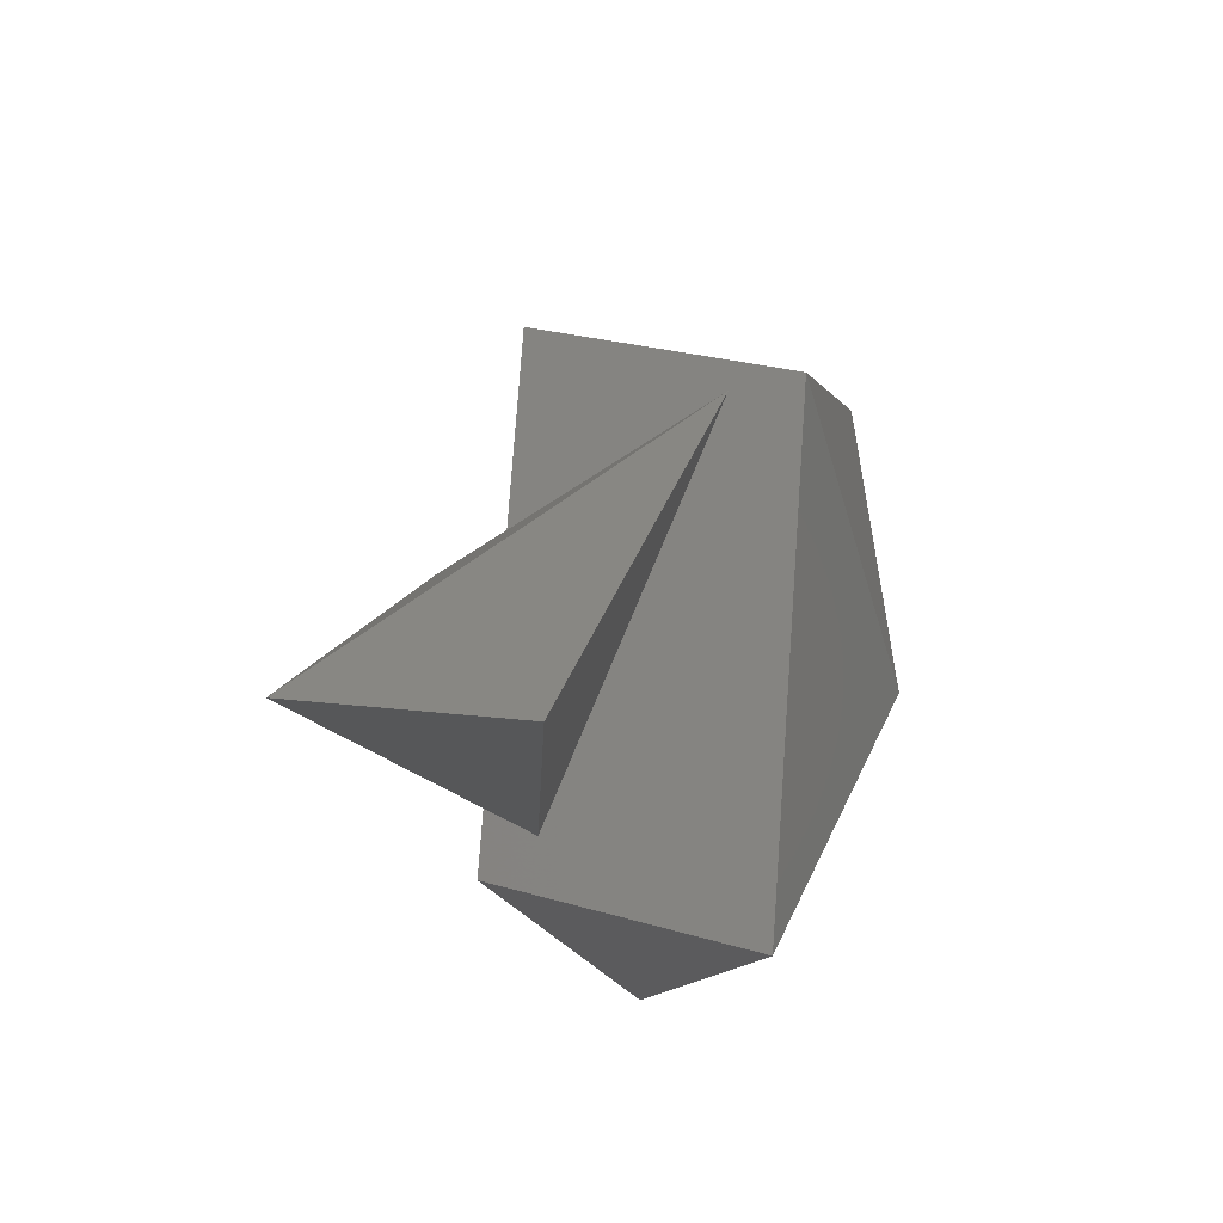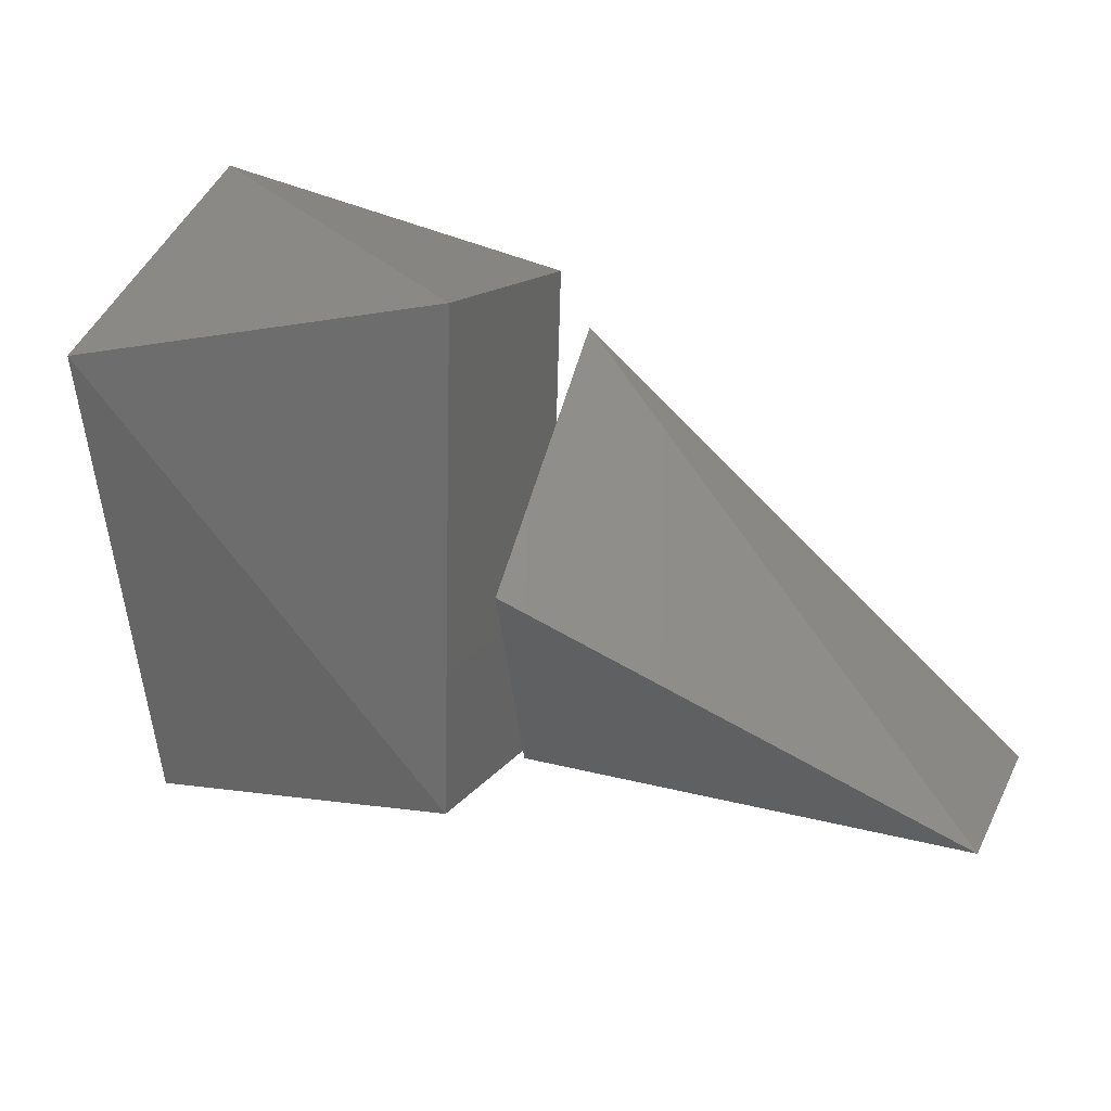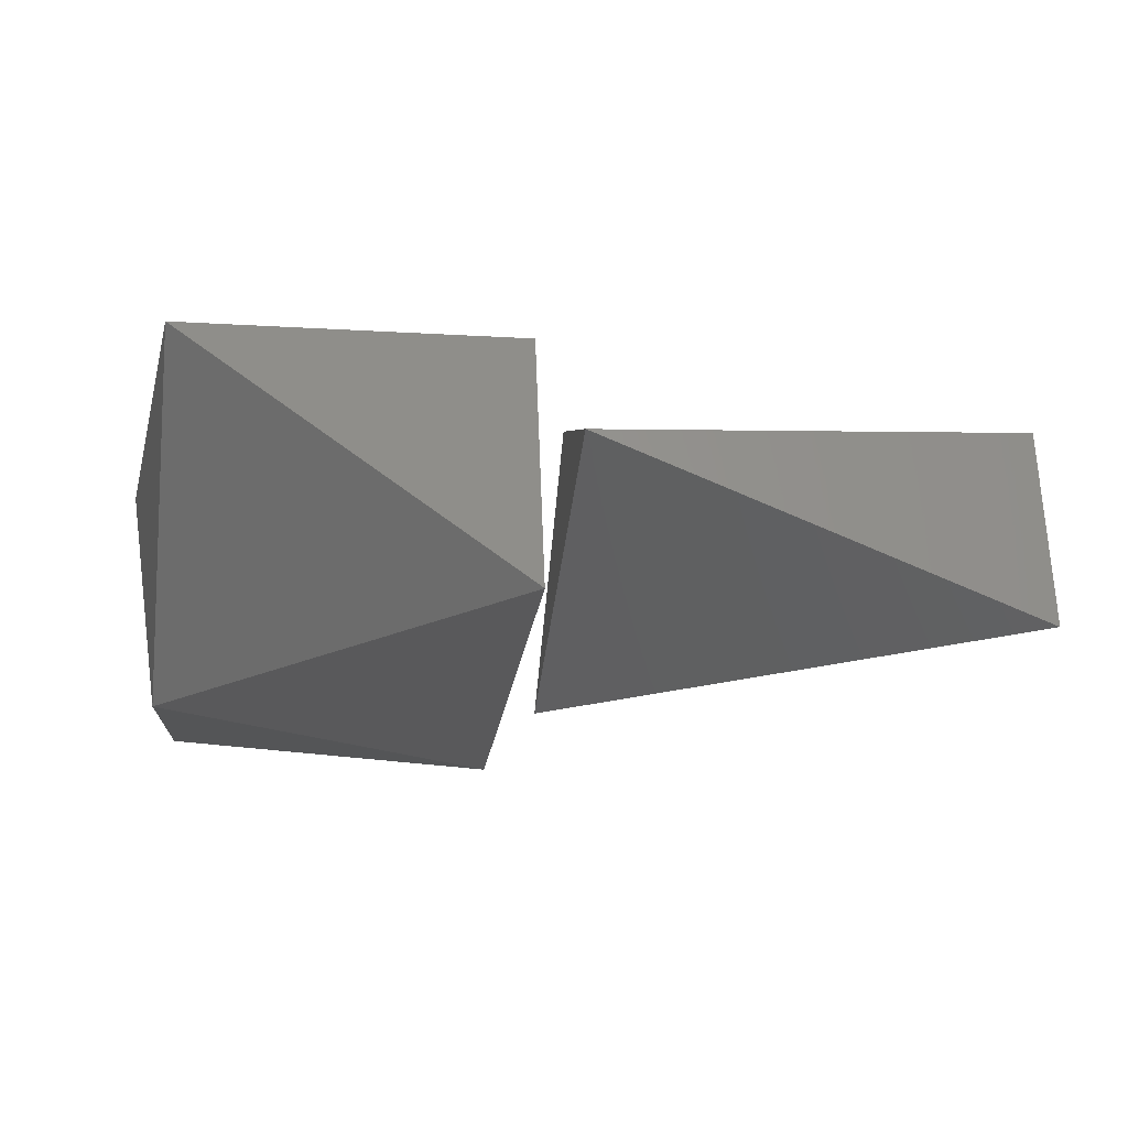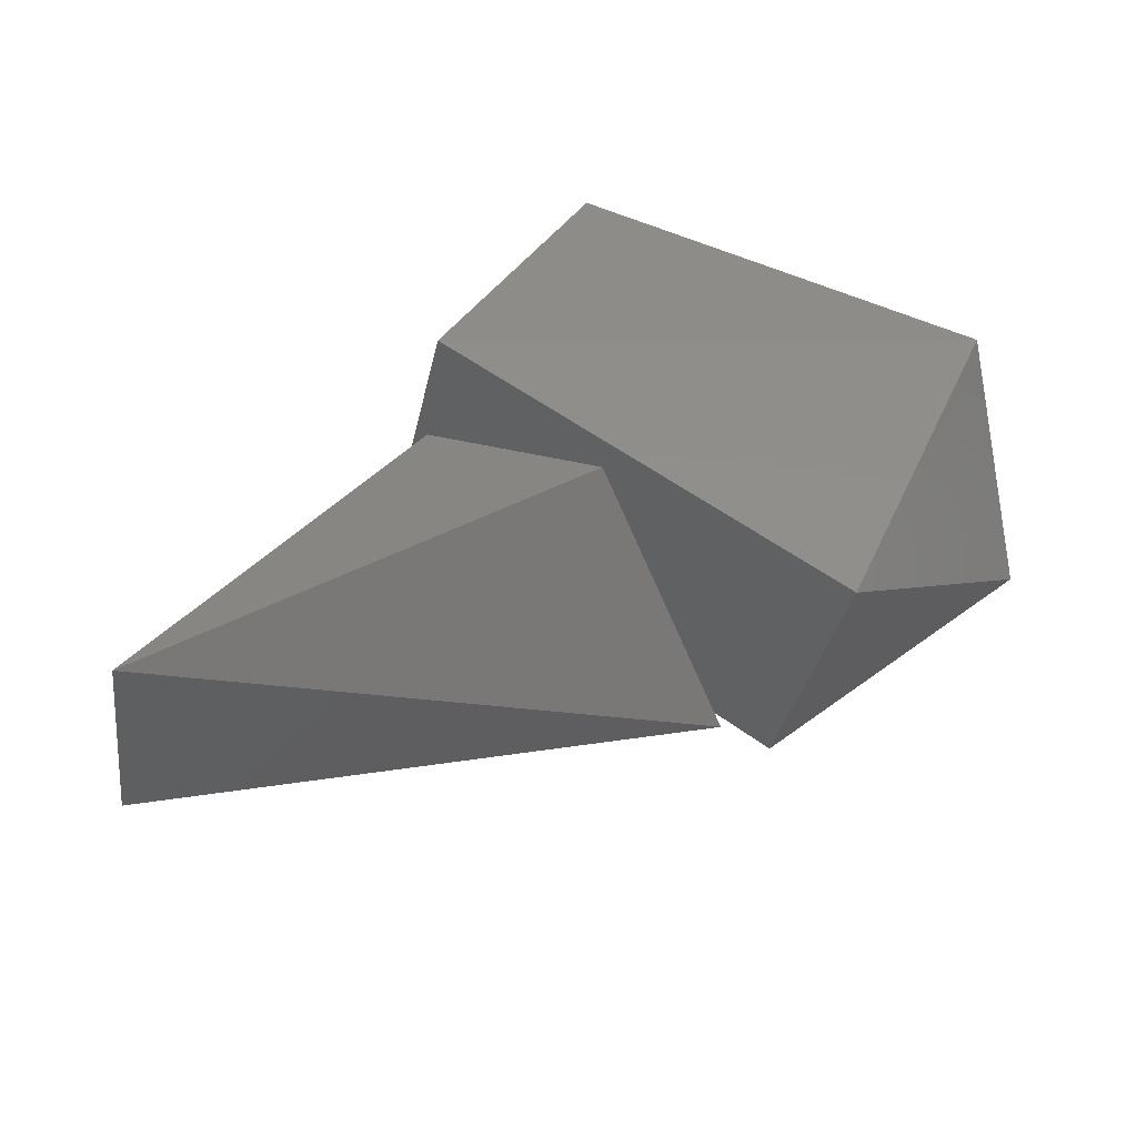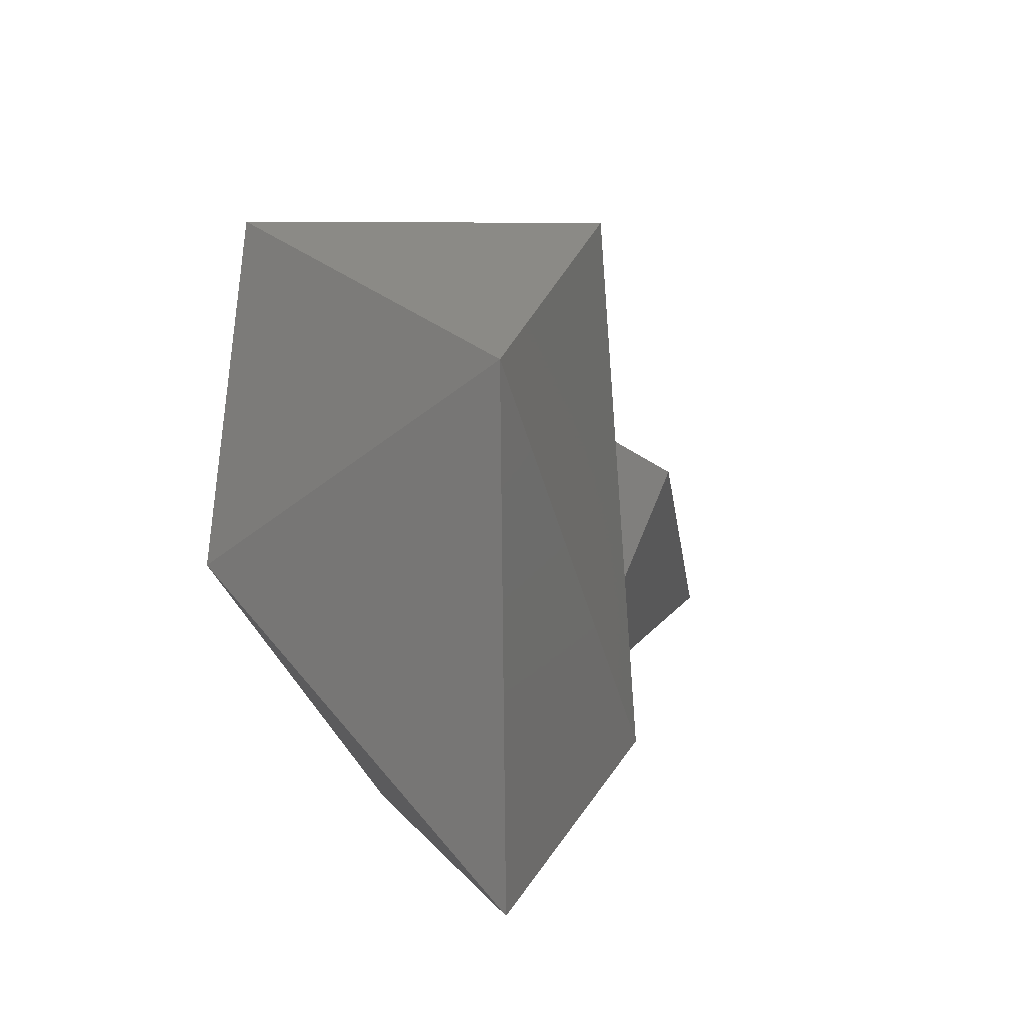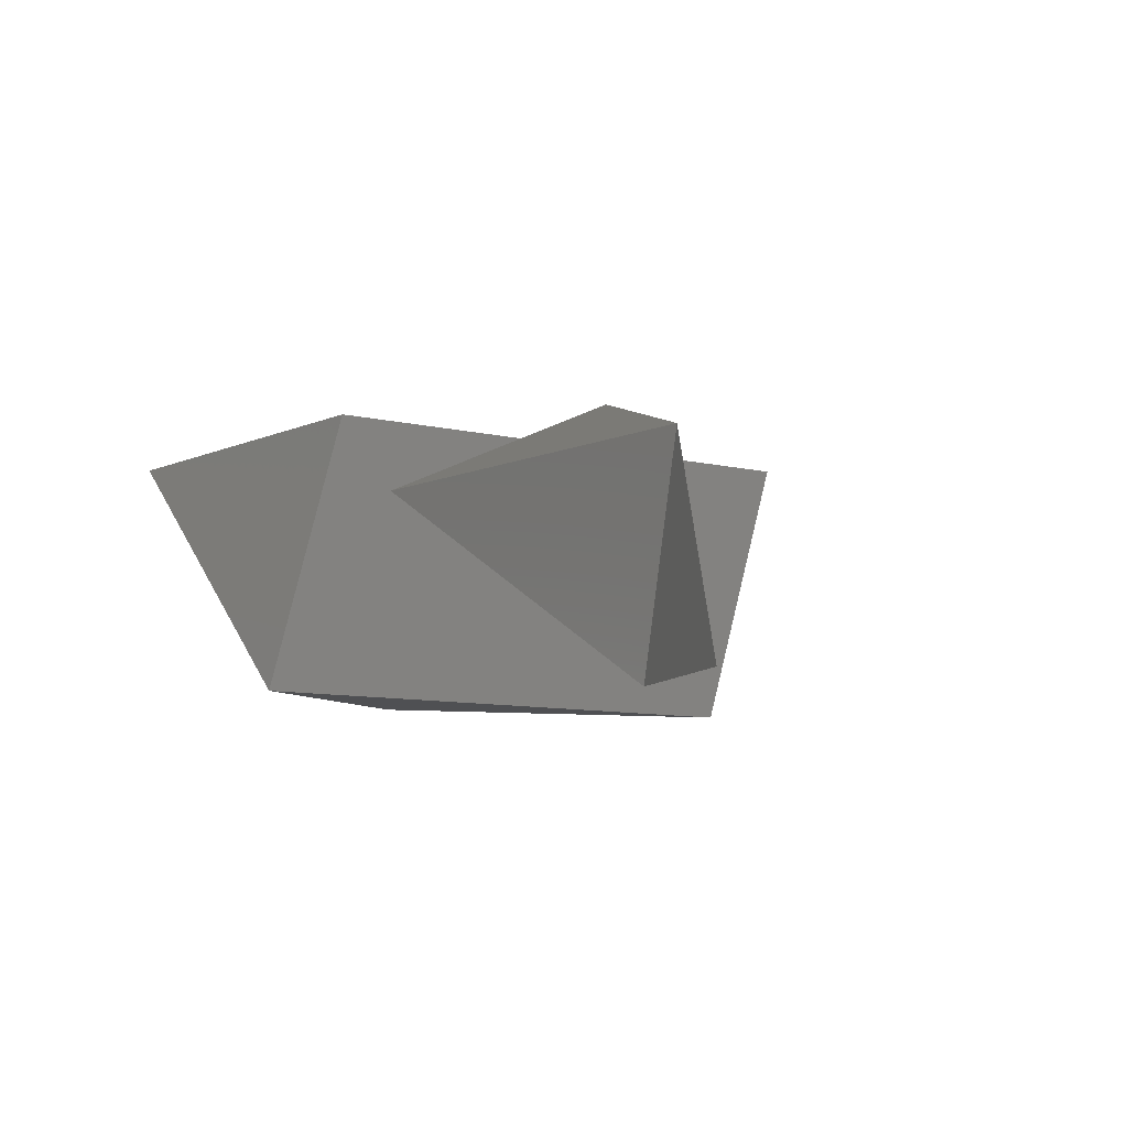
<metadata>
{"format":"stl","ext":"stl","renderer":"f3d","projection":"perspective","resolution":1024,"background":"white","views":[{"elev":-14.3,"azim":109.2,"up":"+Y"},{"elev":30.1,"azim":21.0,"up":"+Y"},{"elev":-18.7,"azim":-7.8,"up":"+Z"},{"elev":43.5,"azim":129.5,"up":"+Z"},{"elev":7.7,"azim":-74.1,"up":"+Y"},{"elev":-1.2,"azim":59.1,"up":"+Z"}]}
</metadata>
<code>
# stl→obj: 13 verts, 18 faces
v -9317 -9617 1.862e+04
v -3740 -8337 1.927e+04
v -1.017e+04 -1580 1.878e+04
v -3740 257.2 1.862e+04
v -9317 257.2 1.478e+04
v -3740 -1022 1.412e+04
v -3740 -9617 1.478e+04
v -9448 -4696 1.412e+04
v 4592 -7353 1.855e+04
v 4592 -7878 1.507e+04
v -2887 -7878 1.799e+04
v -2887 -1481 1.507e+04
v -2690 -3909 1.957e+04
f 1 2 3
f 2 3 4
f 3 4 5
f 4 6 2
f 6 2 7
f 2 7 1
f 7 8 6
f 8 6 5
f 9 10 11
f 10 11 12
f 3 1 8
f 5 6 4
f 12 13 11
f 11 13 9
f 1 7 8
f 3 8 5
f 9 12 10
f 9 13 12

</code>
